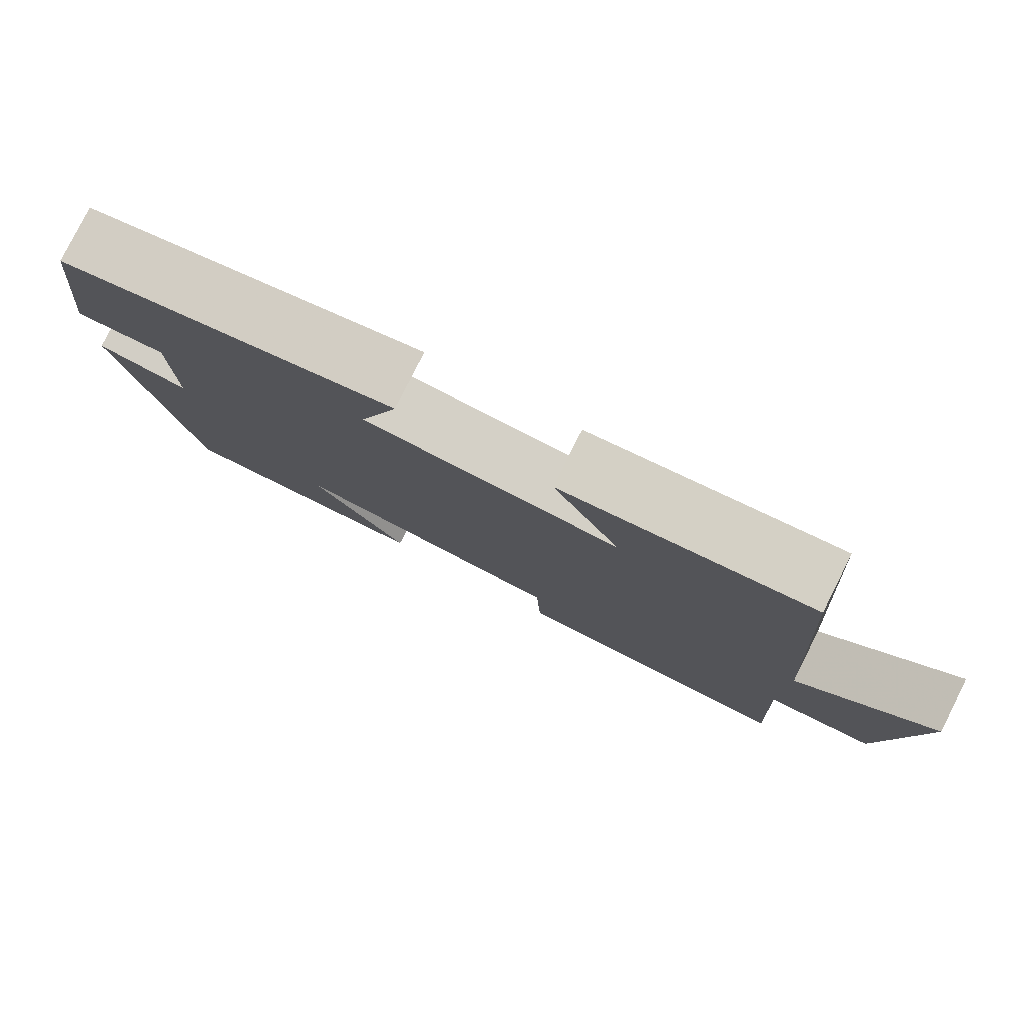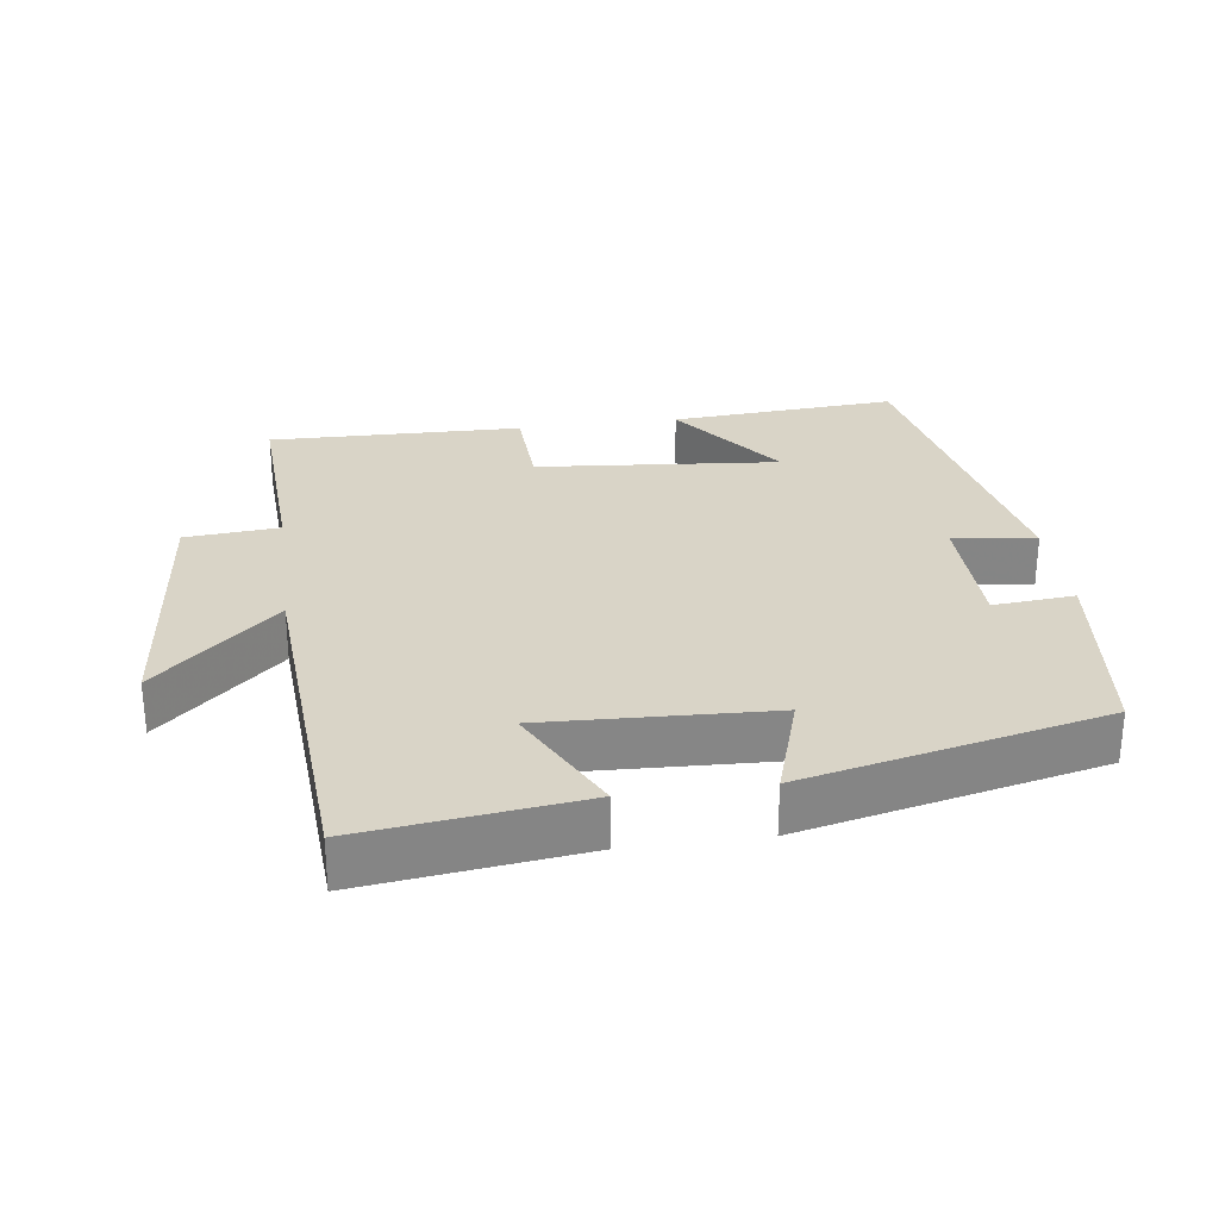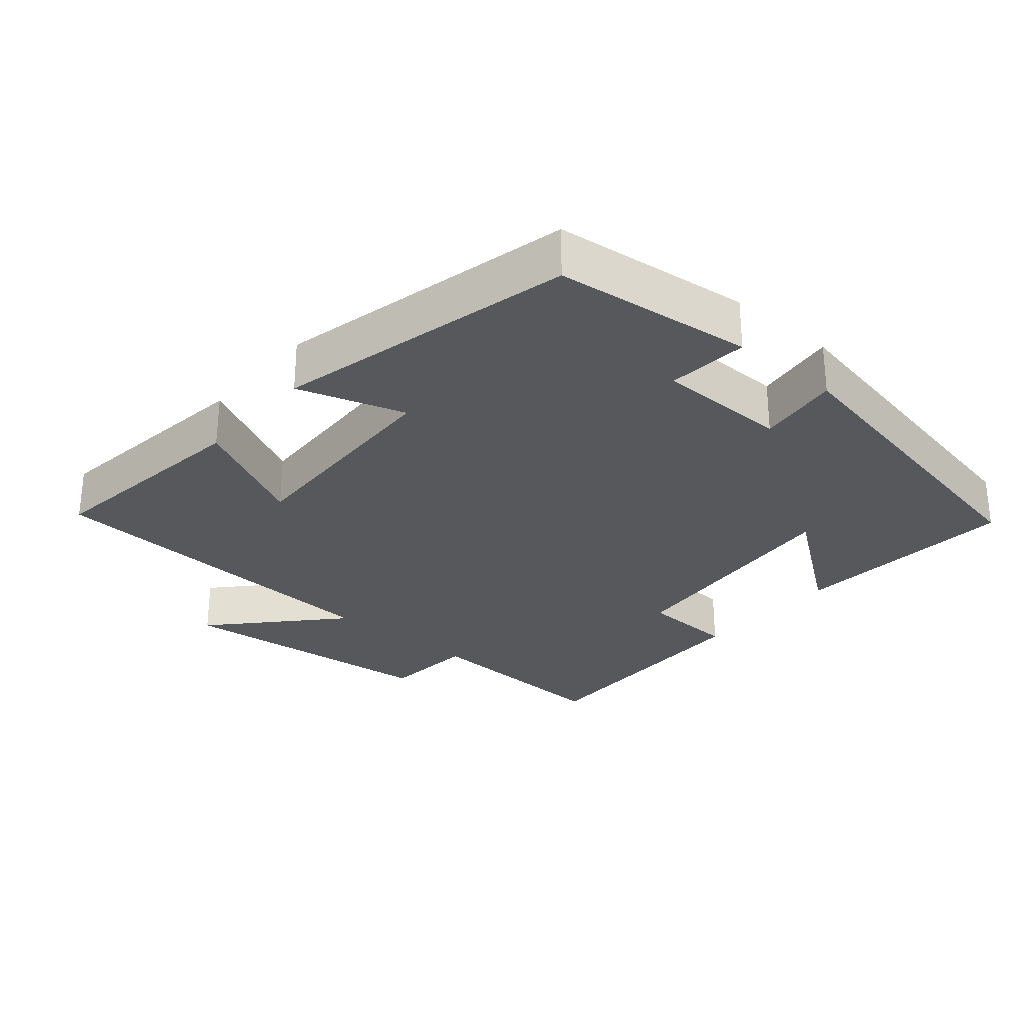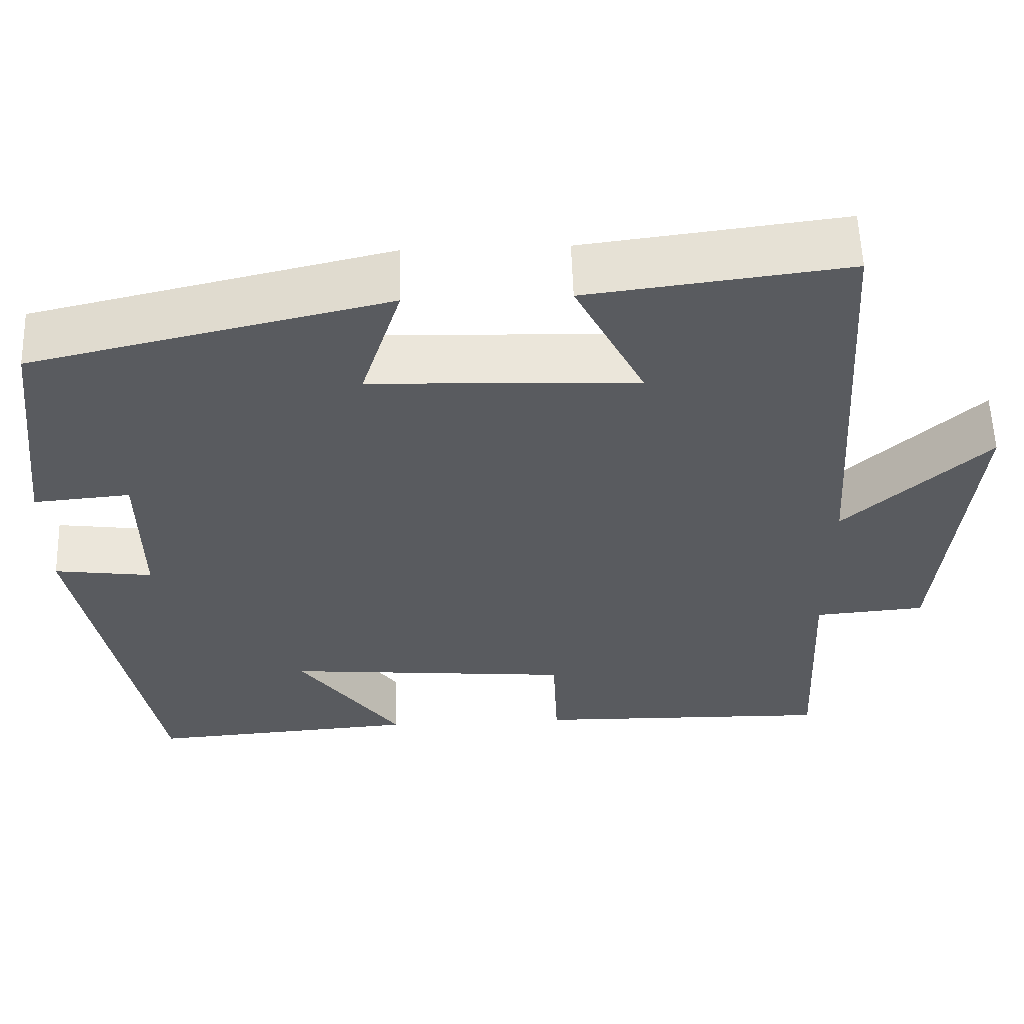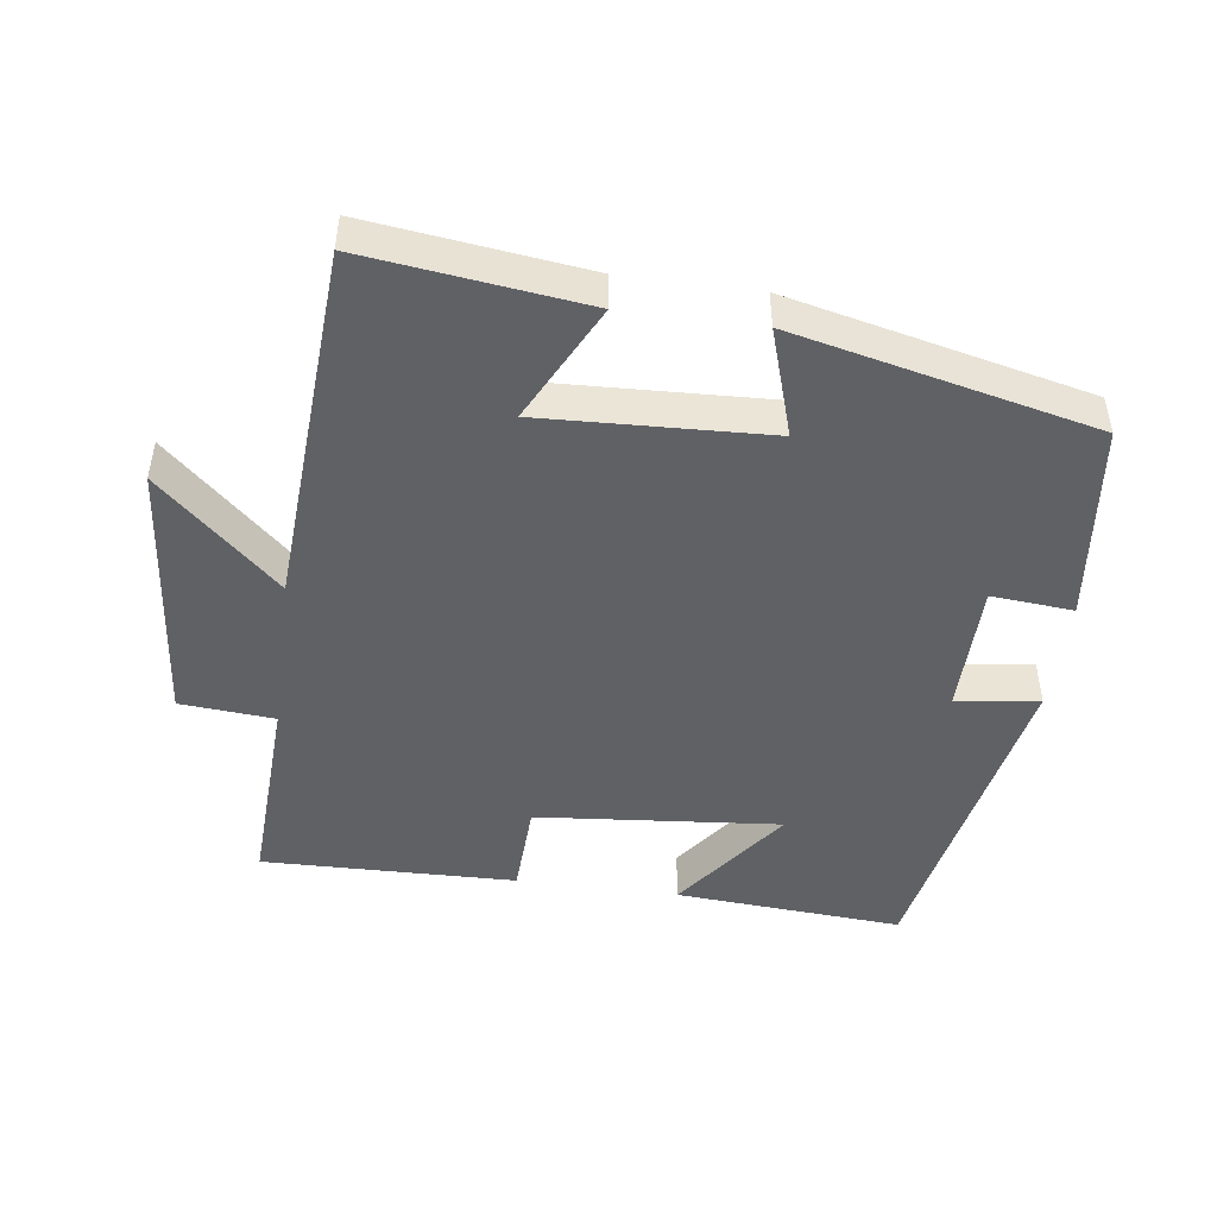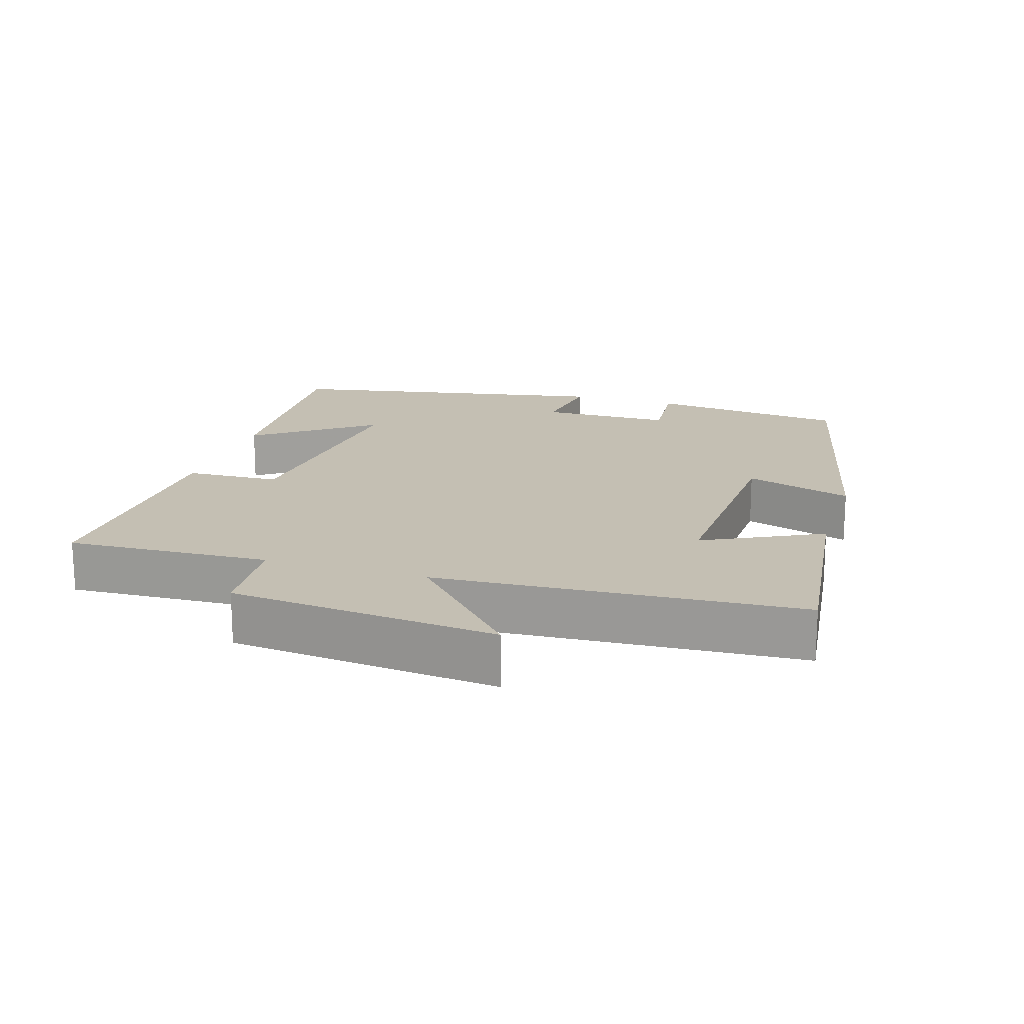
<metadata>
{"format":"obj","ext":"obj","renderer":"f3d","projection":"perspective","resolution":1024,"background":"white","views":[{"elev":79.8,"azim":-153.3,"up":"+Z"},{"elev":28.4,"azim":-7.8,"up":"+Y"},{"elev":-28.4,"azim":49.4,"up":"+Y"},{"elev":57.5,"azim":178.1,"up":"+Z"},{"elev":-47.3,"azim":-7.7,"up":"+Y"},{"elev":17.7,"azim":-72.5,"up":"+Y"}]}
</metadata>
<code>
v -0.514 0.07 -0.508
v -0.5 0.07 -0.217
v -0.635 0.07 -0.206
v -0.673 0.07 0.178
v -0.5 0.07 0.019
v -0.467 0.07 0.539
v -0.153 0.07 0.5
v -0.238 0.07 0.332
v 0.086 0.07 0.346
v 0.037 0.07 0.5
v 0.467 0.07 0.402
v 0.5 0.07 0.116
v 0.383 0.07 0.126
v 0.381 0.07 -0.064
v 0.5 0.07 -0.048
v 0.409 0.07 -0.523
v 0.082 0.07 -0.5
v 0.206 0.07 -0.332
v -0.144 0.07 -0.364
v -0.15 0.07 -0.5
v -0.514 0 -0.508
v -0.5 0 -0.217
v -0.635 0 -0.206
v -0.673 0 0.178
v -0.5 0 0.019
v -0.467 0 0.539
v -0.153 0 0.5
v -0.238 0 0.332
v 0.086 0 0.346
v 0.037 0 0.5
v 0.467 0 0.402
v 0.5 0 0.116
v 0.383 0 0.126
v 0.381 0 -0.064
v 0.5 0 -0.048
v 0.409 0 -0.523
v 0.082 0 -0.5
v 0.206 0 -0.332
v -0.144 0 -0.364
v -0.15 0 -0.5
f 19 20 1 2
f 18 19 2
f 15 16 17 18
f 14 15 18 2
f 13 14 2 3
f 11 12 13
f 10 11 13
f 9 10 13
f 8 9 13 3
f 5 6 7 8
f 5 8 3
f 3 4 5
f 22 21 40 39
f 22 39 38
f 38 37 36 35
f 22 38 35 34
f 23 22 34 33
f 33 32 31
f 33 31 30
f 33 30 29
f 23 33 29 28
f 28 27 26 25
f 23 28 25
f 25 24 23
f 1 21 22 2
f 2 22 23 3
f 3 23 24 4
f 4 24 25 5
f 5 25 26 6
f 6 26 27 7
f 7 27 28 8
f 8 28 29 9
f 9 29 30 10
f 10 30 31 11
f 11 31 32 12
f 12 32 33 13
f 13 33 34 14
f 14 34 35 15
f 15 35 36 16
f 16 36 37 17
f 17 37 38 18
f 18 38 39 19
f 19 39 40 20
f 20 40 21 1

</code>
